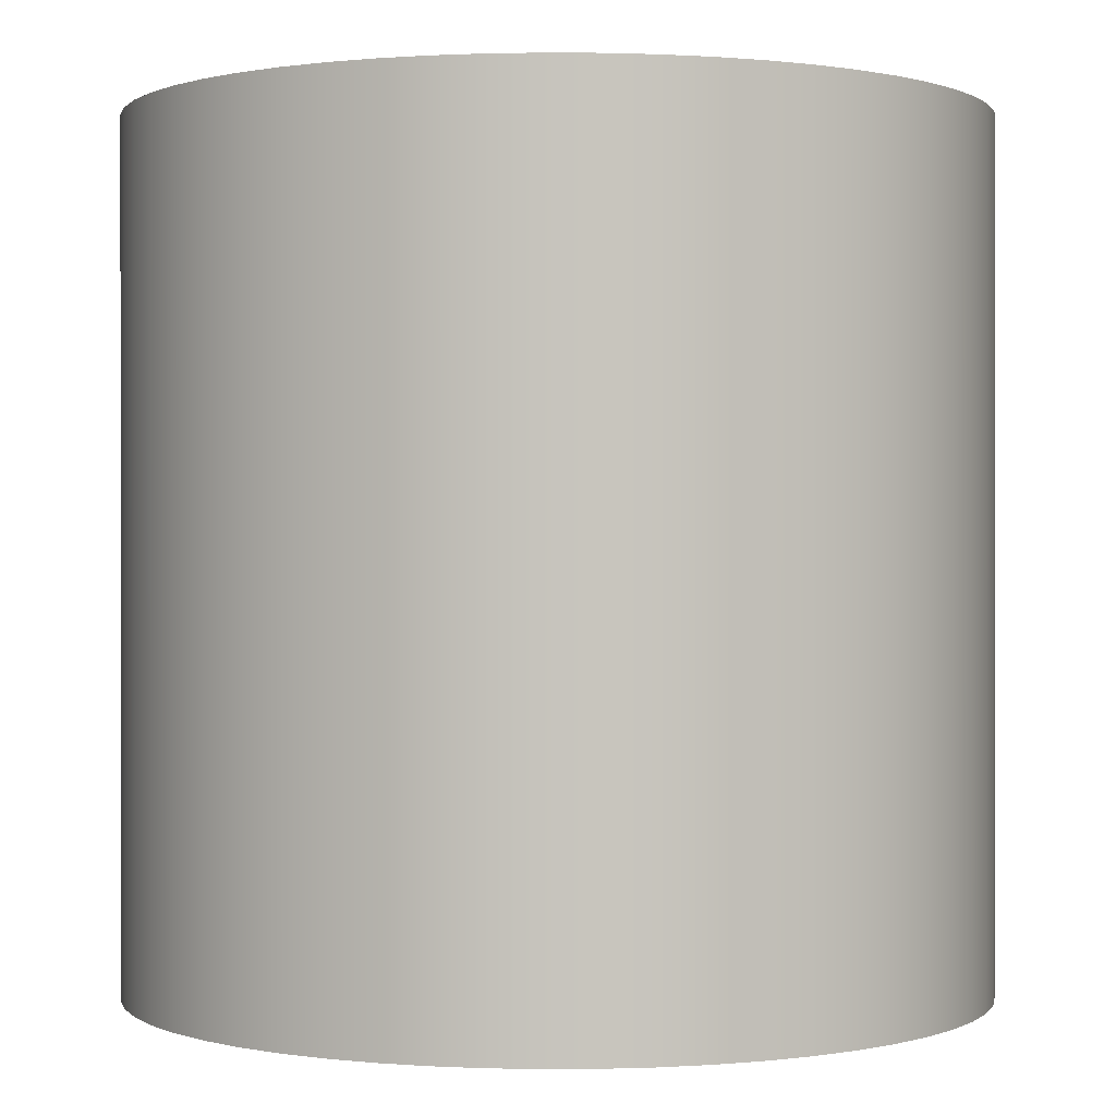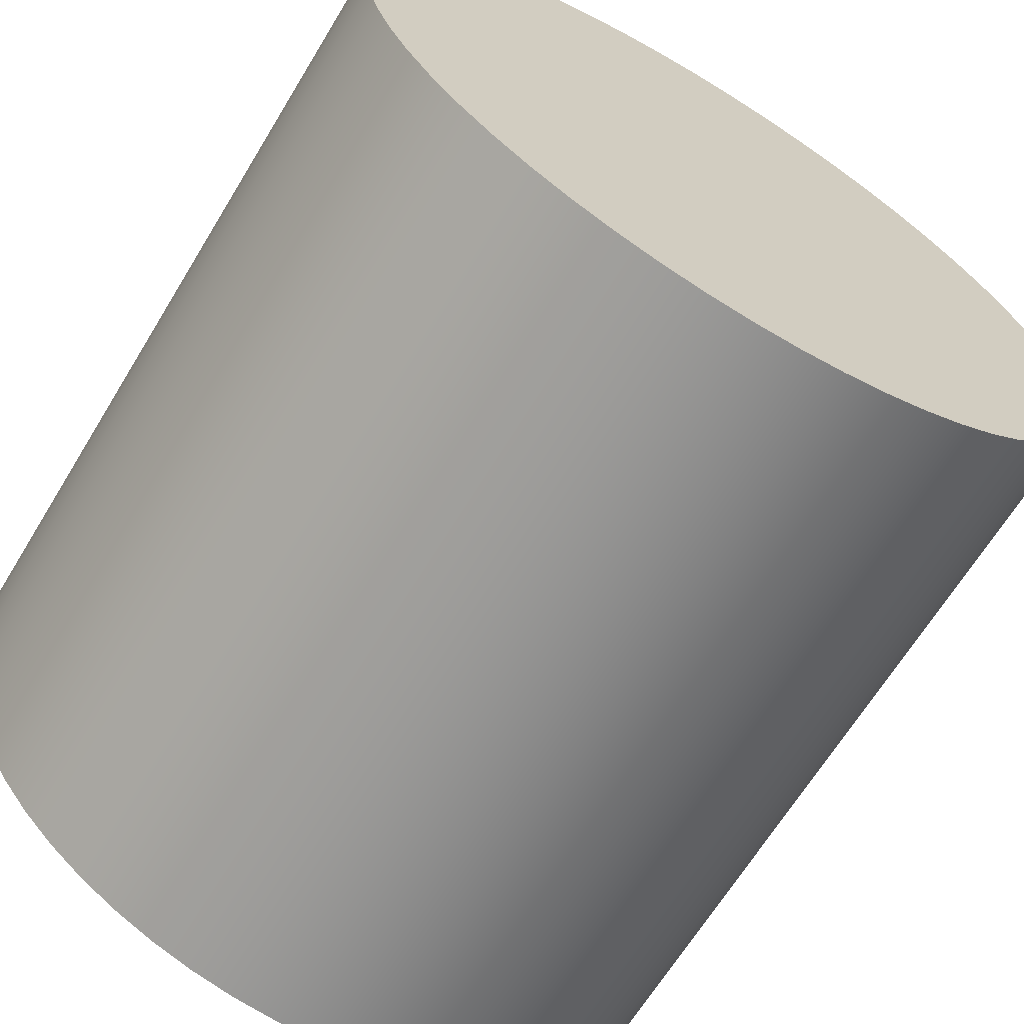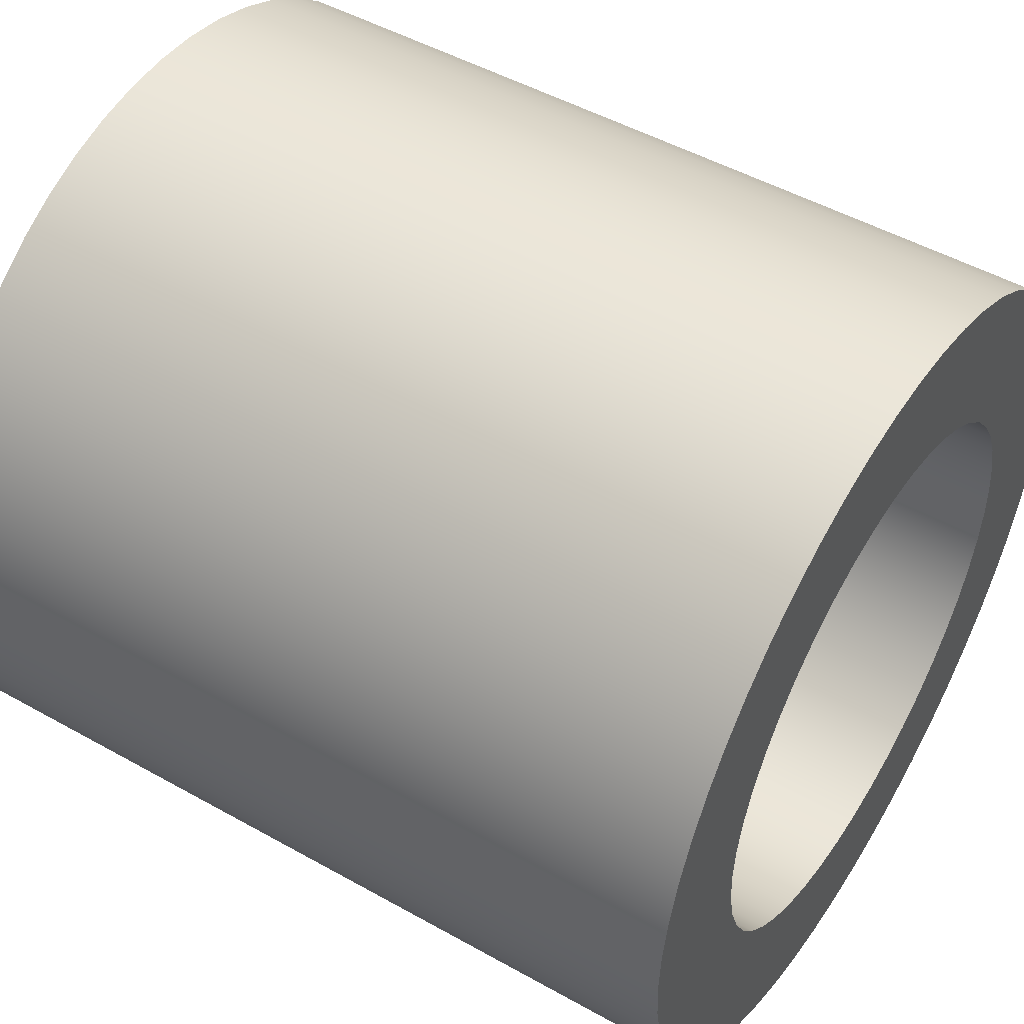
<metadata>
{"format":"obj","ext":"obj","renderer":"f3d","projection":"perspective","resolution":1024,"background":"white","views":[{"elev":0.4,"azim":101.6,"up":"+Y"},{"elev":-66.0,"azim":148.7,"up":"+Z"},{"elev":49.0,"azim":-58.0,"up":"+Z"}]}
</metadata>
<code>
v -0.5 0 6.123e-17
v -0.4951 0 -0.06959
v -0.4806 0 -0.1378
v -0.4568 0 -0.2034
v -0.424 0 -0.265
v -0.383 0 -0.3214
v -0.3346 0 -0.3716
v -0.2796 0 -0.4145
v -0.2192 0 -0.4494
v -0.1545 0 -0.4755
v -0.08682 0 -0.4924
v -0.01745 0 -0.4997
v 0.05226 0 -0.4973
v 0.121 0 -0.4851
v 0.1873 0 -0.4636
v 0.25 0 -0.433
v 0.3078 0 -0.394
v 0.3597 0 -0.3473
v 0.4045 0 -0.2939
v 0.4415 0 -0.2347
v 0.4698 0 -0.171
v 0.4891 0 -0.104
v 0.4988 0 -0.03488
v 0.4988 0 0.03488
v 0.4891 0 0.104
v 0.4698 0 0.171
v 0.4415 0 0.2347
v 0.4045 0 0.2939
v 0.3597 0 0.3473
v 0.3078 0 0.394
v 0.25 0 0.433
v 0.1873 0 0.4636
v 0.121 0 0.4851
v 0.05226 0 0.4973
v -0.01745 0 0.4997
v -0.08682 0 0.4924
v -0.1545 0 0.4755
v -0.2192 0 0.4494
v -0.2796 0 0.4145
v -0.3346 0 0.3716
v -0.383 0 0.3214
v -0.424 0 0.265
v -0.4568 0 0.2034
v -0.4806 0 0.1378
v -0.4951 0 0.06959
v -0.75 0.7 9.185e-17
v -0.7451 0.7 0.08549
v -0.7305 0.7 0.1699
v -0.7064 0.7 0.252
v -0.673 0.7 0.3309
v -0.6309 0.7 0.4055
v -0.5806 0.7 0.4748
v -0.5227 0.7 0.5378
v -0.458 0.7 0.5939
v -0.3873 0.7 0.6423
v -0.3116 0.7 0.6822
v -0.2318 0.7 0.7133
v -0.1489 0.7 0.7351
v -0.06418 0.7 0.7472
v 0.02142 0.7 0.7497
v 0.1067 0.7 0.7424
v 0.1907 0.7 0.7254
v 0.2721 0.7 0.6989
v 0.35 0.7 0.6633
v 0.4233 0.7 0.6191
v 0.4911 0.7 0.5668
v 0.5526 0.7 0.5071
v 0.6068 0.7 0.4408
v 0.6531 0.7 0.3688
v 0.6908 0.7 0.292
v 0.7196 0.7 0.2113
v 0.739 0.7 0.1279
v 0.7488 0.7 0.04282
v 0.7488 0.7 -0.04282
v 0.739 0.7 -0.1279
v 0.7196 0.7 -0.2113
v 0.6908 0.7 -0.292
v 0.6531 0.7 -0.3688
v 0.6068 0.7 -0.4408
v 0.5526 0.7 -0.5071
v 0.4911 0.7 -0.5668
v 0.4233 0.7 -0.6191
v 0.35 0.7 -0.6633
v 0.2721 0.7 -0.6989
v 0.1907 0.7 -0.7254
v 0.1067 0.7 -0.7424
v 0.02142 0.7 -0.7497
v -0.06418 0.7 -0.7472
v -0.1489 0.7 -0.7351
v -0.2318 0.7 -0.7133
v -0.3116 0.7 -0.6822
v -0.3873 0.7 -0.6423
v -0.458 0.7 -0.5939
v -0.5227 0.7 -0.5378
v -0.5806 0.7 -0.4748
v -0.6309 0.7 -0.4055
v -0.673 0.7 -0.3309
v -0.7064 0.7 -0.252
v -0.7305 0.7 -0.1699
v -0.7451 0.7 -0.08549
v -0.5 -0.8 6.123e-17
v -0.4951 -0.8 -0.06959
v -0.4806 -0.8 -0.1378
v -0.4568 -0.8 -0.2034
v -0.424 -0.8 -0.265
v -0.383 -0.8 -0.3214
v -0.3346 -0.8 -0.3716
v -0.2796 -0.8 -0.4145
v -0.2192 -0.8 -0.4494
v -0.1545 -0.8 -0.4755
v -0.08682 -0.8 -0.4924
v -0.01745 -0.8 -0.4997
v 0.05226 -0.8 -0.4973
v 0.121 -0.8 -0.4851
v 0.1873 -0.8 -0.4636
v 0.25 -0.8 -0.433
v 0.3078 -0.8 -0.394
v 0.3597 -0.8 -0.3473
v 0.4045 -0.8 -0.2939
v 0.4415 -0.8 -0.2347
v 0.4698 -0.8 -0.171
v 0.4891 -0.8 -0.104
v 0.4988 -0.8 -0.03488
v 0.4988 -0.8 0.03488
v 0.4891 -0.8 0.104
v 0.4698 -0.8 0.171
v 0.4415 -0.8 0.2347
v 0.4045 -0.8 0.2939
v 0.3597 -0.8 0.3473
v 0.3078 -0.8 0.394
v 0.25 -0.8 0.433
v 0.1873 -0.8 0.4636
v 0.121 -0.8 0.4851
v 0.05226 -0.8 0.4973
v -0.01745 -0.8 0.4997
v -0.08682 -0.8 0.4924
v -0.1545 -0.8 0.4755
v -0.2192 -0.8 0.4494
v -0.2796 -0.8 0.4145
v -0.3346 -0.8 0.3716
v -0.383 -0.8 0.3214
v -0.424 -0.8 0.265
v -0.4568 -0.8 0.2034
v -0.4806 -0.8 0.1378
v -0.4951 -0.8 0.06959
v -0.5 0 6.123e-17
v -0.4951 0 0.06959
v -0.4806 0 0.1378
v -0.4568 0 0.2034
v -0.424 0 0.265
v -0.383 0 0.3214
v -0.3346 0 0.3716
v -0.2796 0 0.4145
v -0.2192 0 0.4494
v -0.1545 0 0.4755
v -0.08682 0 0.4924
v -0.01745 0 0.4997
v 0.05226 0 0.4973
v 0.121 0 0.4851
v 0.1873 0 0.4636
v 0.25 0 0.433
v 0.3078 0 0.394
v 0.3597 0 0.3473
v 0.4045 0 0.2939
v 0.4415 0 0.2347
v 0.4698 0 0.171
v 0.4891 0 0.104
v 0.4988 0 0.03488
v 0.4988 0 -0.03488
v 0.4891 0 -0.104
v 0.4698 0 -0.171
v 0.4415 0 -0.2347
v 0.4045 0 -0.2939
v 0.3597 0 -0.3473
v 0.3078 0 -0.394
v 0.25 0 -0.433
v 0.1873 0 -0.4636
v 0.121 0 -0.4851
v 0.05226 0 -0.4973
v -0.01745 0 -0.4997
v -0.08682 0 -0.4924
v -0.1545 0 -0.4755
v -0.2192 0 -0.4494
v -0.2796 0 -0.4145
v -0.3346 0 -0.3716
v -0.383 0 -0.3214
v -0.424 0 -0.265
v -0.4568 0 -0.2034
v -0.4806 0 -0.1378
v -0.4951 0 -0.06959
v -0.5 -0.8 6.123e-17
v -0.5 0 6.123e-17
v -0.75 0.7 9.185e-17
v -0.7451 0.7 -0.08549
v -0.7305 0.7 -0.1699
v -0.7064 0.7 -0.252
v -0.673 0.7 -0.3309
v -0.6309 0.7 -0.4055
v -0.5806 0.7 -0.4748
v -0.5227 0.7 -0.5378
v -0.458 0.7 -0.5939
v -0.3873 0.7 -0.6423
v -0.3116 0.7 -0.6822
v -0.2318 0.7 -0.7133
v -0.1489 0.7 -0.7351
v -0.06418 0.7 -0.7472
v 0.02142 0.7 -0.7497
v 0.1067 0.7 -0.7424
v 0.1907 0.7 -0.7254
v 0.2721 0.7 -0.6989
v 0.35 0.7 -0.6633
v 0.4233 0.7 -0.6191
v 0.4911 0.7 -0.5668
v 0.5526 0.7 -0.5071
v 0.6068 0.7 -0.4408
v 0.6531 0.7 -0.3688
v 0.6908 0.7 -0.292
v 0.7196 0.7 -0.2113
v 0.739 0.7 -0.1279
v 0.7488 0.7 -0.04282
v 0.7488 0.7 0.04282
v 0.739 0.7 0.1279
v 0.7196 0.7 0.2113
v 0.6908 0.7 0.292
v 0.6531 0.7 0.3688
v 0.6068 0.7 0.4408
v 0.5526 0.7 0.5071
v 0.4911 0.7 0.5668
v 0.4233 0.7 0.6191
v 0.35 0.7 0.6633
v 0.2721 0.7 0.6989
v 0.1907 0.7 0.7254
v 0.1067 0.7 0.7424
v 0.02142 0.7 0.7497
v -0.06418 0.7 0.7472
v -0.1489 0.7 0.7351
v -0.2318 0.7 0.7133
v -0.3116 0.7 0.6822
v -0.3873 0.7 0.6423
v -0.458 0.7 0.5939
v -0.5227 0.7 0.5378
v -0.5806 0.7 0.4748
v -0.6309 0.7 0.4055
v -0.673 0.7 0.3309
v -0.7064 0.7 0.252
v -0.7305 0.7 0.1699
v -0.7451 0.7 0.08549
v -0.75 -0.8 9.185e-17
v -0.7451 -0.8 0.08549
v -0.7305 -0.8 0.1699
v -0.7064 -0.8 0.252
v -0.673 -0.8 0.3309
v -0.6309 -0.8 0.4055
v -0.5806 -0.8 0.4748
v -0.5227 -0.8 0.5378
v -0.458 -0.8 0.5939
v -0.3873 -0.8 0.6423
v -0.3116 -0.8 0.6822
v -0.2318 -0.8 0.7133
v -0.1489 -0.8 0.7351
v -0.06418 -0.8 0.7472
v 0.02142 -0.8 0.7497
v 0.1067 -0.8 0.7424
v 0.1907 -0.8 0.7254
v 0.2721 -0.8 0.6989
v 0.35 -0.8 0.6633
v 0.4233 -0.8 0.6191
v 0.4911 -0.8 0.5668
v 0.5526 -0.8 0.5071
v 0.6068 -0.8 0.4408
v 0.6531 -0.8 0.3688
v 0.6908 -0.8 0.292
v 0.7196 -0.8 0.2113
v 0.739 -0.8 0.1279
v 0.7488 -0.8 0.04282
v 0.7488 -0.8 -0.04282
v 0.739 -0.8 -0.1279
v 0.7196 -0.8 -0.2113
v 0.6908 -0.8 -0.292
v 0.6531 -0.8 -0.3688
v 0.6068 -0.8 -0.4408
v 0.5526 -0.8 -0.5071
v 0.4911 -0.8 -0.5668
v 0.4233 -0.8 -0.6191
v 0.35 -0.8 -0.6633
v 0.2721 -0.8 -0.6989
v 0.1907 -0.8 -0.7254
v 0.1067 -0.8 -0.7424
v 0.02142 -0.8 -0.7497
v -0.06418 -0.8 -0.7472
v -0.1489 -0.8 -0.7351
v -0.2318 -0.8 -0.7133
v -0.3116 -0.8 -0.6822
v -0.3873 -0.8 -0.6423
v -0.458 -0.8 -0.5939
v -0.5227 -0.8 -0.5378
v -0.5806 -0.8 -0.4748
v -0.6309 -0.8 -0.4055
v -0.673 -0.8 -0.3309
v -0.7064 -0.8 -0.252
v -0.7305 -0.8 -0.1699
v -0.7451 -0.8 -0.08549
v -0.75 0.7 9.185e-17
v -0.75 -0.8 9.185e-17
v -0.5 -0.8 6.123e-17
v -0.4951 -0.8 0.06959
v -0.4806 -0.8 0.1378
v -0.4568 -0.8 0.2034
v -0.424 -0.8 0.265
v -0.383 -0.8 0.3214
v -0.3346 -0.8 0.3716
v -0.2796 -0.8 0.4145
v -0.2192 -0.8 0.4494
v -0.1545 -0.8 0.4755
v -0.08682 -0.8 0.4924
v -0.01745 -0.8 0.4997
v 0.05226 -0.8 0.4973
v 0.121 -0.8 0.4851
v 0.1873 -0.8 0.4636
v 0.25 -0.8 0.433
v 0.3078 -0.8 0.394
v 0.3597 -0.8 0.3473
v 0.4045 -0.8 0.2939
v 0.4415 -0.8 0.2347
v 0.4698 -0.8 0.171
v 0.4891 -0.8 0.104
v 0.4988 -0.8 0.03488
v 0.4988 -0.8 -0.03488
v 0.4891 -0.8 -0.104
v 0.4698 -0.8 -0.171
v 0.4415 -0.8 -0.2347
v 0.4045 -0.8 -0.2939
v 0.3597 -0.8 -0.3473
v 0.3078 -0.8 -0.394
v 0.25 -0.8 -0.433
v 0.1873 -0.8 -0.4636
v 0.121 -0.8 -0.4851
v 0.05226 -0.8 -0.4973
v -0.01745 -0.8 -0.4997
v -0.08682 -0.8 -0.4924
v -0.1545 -0.8 -0.4755
v -0.2192 -0.8 -0.4494
v -0.2796 -0.8 -0.4145
v -0.3346 -0.8 -0.3716
v -0.383 -0.8 -0.3214
v -0.424 -0.8 -0.265
v -0.4568 -0.8 -0.2034
v -0.4806 -0.8 -0.1378
v -0.4951 -0.8 -0.06959
v -0.75 -0.8 9.185e-17
v -0.7451 -0.8 -0.08549
v -0.7305 -0.8 -0.1699
v -0.7064 -0.8 -0.252
v -0.673 -0.8 -0.3309
v -0.6309 -0.8 -0.4055
v -0.5806 -0.8 -0.4748
v -0.5227 -0.8 -0.5378
v -0.458 -0.8 -0.5939
v -0.3873 -0.8 -0.6423
v -0.3116 -0.8 -0.6822
v -0.2318 -0.8 -0.7133
v -0.1489 -0.8 -0.7351
v -0.06418 -0.8 -0.7472
v 0.02142 -0.8 -0.7497
v 0.1067 -0.8 -0.7424
v 0.1907 -0.8 -0.7254
v 0.2721 -0.8 -0.6989
v 0.35 -0.8 -0.6633
v 0.4233 -0.8 -0.6191
v 0.4911 -0.8 -0.5668
v 0.5526 -0.8 -0.5071
v 0.6068 -0.8 -0.4408
v 0.6531 -0.8 -0.3688
v 0.6908 -0.8 -0.292
v 0.7196 -0.8 -0.2113
v 0.739 -0.8 -0.1279
v 0.7488 -0.8 -0.04282
v 0.7488 -0.8 0.04282
v 0.739 -0.8 0.1279
v 0.7196 -0.8 0.2113
v 0.6908 -0.8 0.292
v 0.6531 -0.8 0.3688
v 0.6068 -0.8 0.4408
v 0.5526 -0.8 0.5071
v 0.4911 -0.8 0.5668
v 0.4233 -0.8 0.6191
v 0.35 -0.8 0.6633
v 0.2721 -0.8 0.6989
v 0.1907 -0.8 0.7254
v 0.1067 -0.8 0.7424
v 0.02142 -0.8 0.7497
v -0.06418 -0.8 0.7472
v -0.1489 -0.8 0.7351
v -0.2318 -0.8 0.7133
v -0.3116 -0.8 0.6822
v -0.3873 -0.8 0.6423
v -0.458 -0.8 0.5939
v -0.5227 -0.8 0.5378
v -0.5806 -0.8 0.4748
v -0.6309 -0.8 0.4055
v -0.673 -0.8 0.3309
v -0.7064 -0.8 0.252
v -0.7305 -0.8 0.1699
v -0.7451 -0.8 0.08549
g a03664de-e2b0-11ea-9839-54bf646e7e1f
f 2 23 1
f 1 23 24
f 1 24 45
f 45 24 25
f 45 25 44
f 44 25 26
f 44 26 43
f 43 26 27
f 43 27 42
f 42 27 28
f 42 28 41
f 41 28 29
f 41 29 40
f 40 29 30
f 40 30 39
f 39 30 31
f 39 31 38
f 38 31 32
f 38 32 37
f 37 32 33
f 37 33 36
f 36 33 34
f 36 34 35
f 23 2 22
f 22 2 3
f 22 3 21
f 21 3 4
f 21 4 20
f 20 4 5
f 20 5 19
f 19 5 6
f 19 6 18
f 18 6 7
f 18 7 17
f 17 7 8
f 17 8 16
f 16 8 9
f 16 9 15
f 15 9 10
f 15 10 14
f 14 10 11
f 14 11 13
f 13 11 12
g a03b1fca-e2b0-11ea-858f-54bf646e7e1f
f 47 73 46
f 46 73 74
f 46 74 100
f 100 74 75
f 100 75 99
f 99 75 76
f 99 76 98
f 98 76 77
f 98 77 97
f 97 77 78
f 97 78 96
f 96 78 79
f 96 79 95
f 95 79 80
f 95 80 94
f 94 80 81
f 94 81 93
f 93 81 82
f 93 82 92
f 92 82 83
f 92 83 91
f 91 83 84
f 91 84 90
f 90 84 85
f 90 85 89
f 89 85 86
f 89 86 88
f 88 86 87
f 73 47 72
f 72 47 48
f 72 48 71
f 71 48 49
f 71 49 70
f 70 49 50
f 70 50 69
f 69 50 51
f 69 51 68
f 68 51 52
f 68 52 67
f 67 52 53
f 67 53 66
f 66 53 54
f 66 54 65
f 65 54 55
f 65 55 64
f 64 55 56
f 64 56 63
f 63 56 57
f 63 57 62
f 62 57 58
f 62 58 61
f 61 58 59
f 61 59 60
g 9fc77734-e2b0-11ea-9054-54bf646e7e1f
f 102 190 101
f 101 190 192
f 191 146 145
f 145 146 147
f 145 147 148
f 102 103 190
f 190 103 189
f 189 103 104
f 189 104 188
f 188 104 105
f 188 105 187
f 187 105 106
f 187 106 186
f 186 106 107
f 186 107 185
f 185 107 108
f 185 108 184
f 184 108 109
f 184 109 183
f 183 109 110
f 183 110 182
f 182 110 111
f 182 111 181
f 181 111 112
f 181 112 180
f 180 112 113
f 180 113 179
f 179 113 114
f 179 114 178
f 178 114 115
f 178 115 177
f 177 115 116
f 177 116 176
f 176 116 117
f 176 117 175
f 175 117 118
f 175 118 174
f 174 118 119
f 174 119 173
f 173 119 120
f 173 120 172
f 172 120 121
f 172 121 171
f 171 121 122
f 171 122 170
f 170 122 123
f 170 123 169
f 169 123 124
f 169 124 168
f 168 124 125
f 168 125 167
f 167 125 126
f 167 126 166
f 166 126 127
f 166 127 165
f 165 127 128
f 165 128 164
f 164 128 129
f 164 129 163
f 163 129 130
f 163 130 162
f 162 130 131
f 162 131 161
f 161 131 132
f 161 132 160
f 160 132 133
f 160 133 159
f 159 133 134
f 159 134 158
f 158 134 135
f 158 135 157
f 157 135 136
f 157 136 156
f 156 136 137
f 156 137 155
f 155 137 138
f 155 138 154
f 154 138 139
f 154 139 153
f 153 139 140
f 153 140 152
f 152 140 141
f 152 141 151
f 151 141 142
f 151 142 150
f 150 142 143
f 150 143 149
f 149 143 144
f 149 144 148
f 148 144 145
g 9fcc324a-e2b0-11ea-9fd9-54bf646e7e1f
f 194 302 193
f 193 302 304
f 303 248 247
f 247 248 249
f 247 249 250
f 194 195 302
f 302 195 301
f 301 195 196
f 301 196 300
f 300 196 197
f 300 197 299
f 299 197 198
f 299 198 298
f 298 198 199
f 298 199 297
f 297 199 200
f 297 200 296
f 296 200 201
f 296 201 295
f 295 201 202
f 295 202 294
f 294 202 203
f 294 203 293
f 293 203 204
f 293 204 292
f 292 204 205
f 292 205 291
f 291 205 206
f 291 206 290
f 290 206 207
f 290 207 289
f 289 207 208
f 289 208 288
f 288 208 209
f 288 209 287
f 287 209 210
f 287 210 286
f 286 210 211
f 286 211 285
f 285 211 212
f 285 212 284
f 284 212 213
f 284 213 283
f 283 213 214
f 283 214 282
f 282 214 215
f 282 215 281
f 281 215 216
f 281 216 280
f 280 216 217
f 280 217 279
f 279 217 218
f 279 218 278
f 278 218 219
f 278 219 277
f 277 219 220
f 277 220 276
f 276 220 221
f 276 221 275
f 275 221 222
f 275 222 274
f 274 222 223
f 274 223 273
f 273 223 224
f 273 224 272
f 272 224 225
f 272 225 271
f 271 225 226
f 271 226 270
f 270 226 227
f 270 227 269
f 269 227 228
f 269 228 268
f 268 228 229
f 268 229 267
f 267 229 230
f 267 230 266
f 266 230 231
f 266 231 265
f 265 231 232
f 265 232 264
f 264 232 233
f 264 233 263
f 263 233 234
f 263 234 262
f 262 234 235
f 262 235 261
f 261 235 236
f 261 236 260
f 260 236 237
f 260 237 259
f 259 237 238
f 259 238 258
f 258 238 239
f 258 239 257
f 257 239 240
f 257 240 256
f 256 240 241
f 256 241 255
f 255 241 242
f 255 242 254
f 254 242 243
f 254 243 253
f 253 243 244
f 253 244 252
f 252 244 245
f 252 245 251
f 251 245 246
f 251 246 250
f 250 246 247
g 9fd4bdd2-e2b0-11ea-860c-54bf646e7e1f
f 306 404 305
f 305 404 350
f 305 350 351
f 404 306 403
f 403 306 307
f 403 307 402
f 402 307 308
f 402 308 401
f 401 308 309
f 401 309 400
f 400 309 310
f 400 310 399
f 399 310 398
f 398 310 311
f 398 311 397
f 397 311 312
f 397 312 396
f 396 312 313
f 396 313 395
f 395 313 314
f 395 314 394
f 394 314 393
f 393 314 315
f 393 315 392
f 392 315 316
f 392 316 391
f 391 316 317
f 391 317 390
f 390 317 318
f 390 318 389
f 389 318 388
f 388 318 319
f 388 319 387
f 387 319 320
f 387 320 386
f 386 320 321
f 386 321 385
f 385 321 322
f 385 322 384
f 384 322 323
f 384 323 383
f 383 323 382
f 382 323 324
f 382 324 381
f 381 324 325
f 381 325 380
f 380 325 326
f 380 326 379
f 379 326 327
f 379 327 378
f 378 327 328
f 378 328 377
f 377 328 376
f 376 328 329
f 376 329 375
f 375 329 330
f 375 330 374
f 374 330 331
f 374 331 373
f 373 331 332
f 373 332 372
f 372 332 371
f 371 332 333
f 371 333 370
f 370 333 334
f 370 334 369
f 369 334 335
f 369 335 368
f 368 335 336
f 368 336 367
f 367 336 337
f 367 337 366
f 366 337 365
f 365 337 338
f 365 338 364
f 364 338 339
f 364 339 363
f 363 339 340
f 363 340 362
f 362 340 341
f 362 341 361
f 361 341 360
f 360 341 342
f 360 342 359
f 359 342 343
f 359 343 358
f 358 343 344
f 358 344 357
f 357 344 345
f 357 345 356
f 356 345 355
f 355 345 346
f 355 346 354
f 354 346 347
f 354 347 353
f 353 347 348
f 353 348 352
f 352 348 349
f 352 349 351
f 351 349 305

</code>
